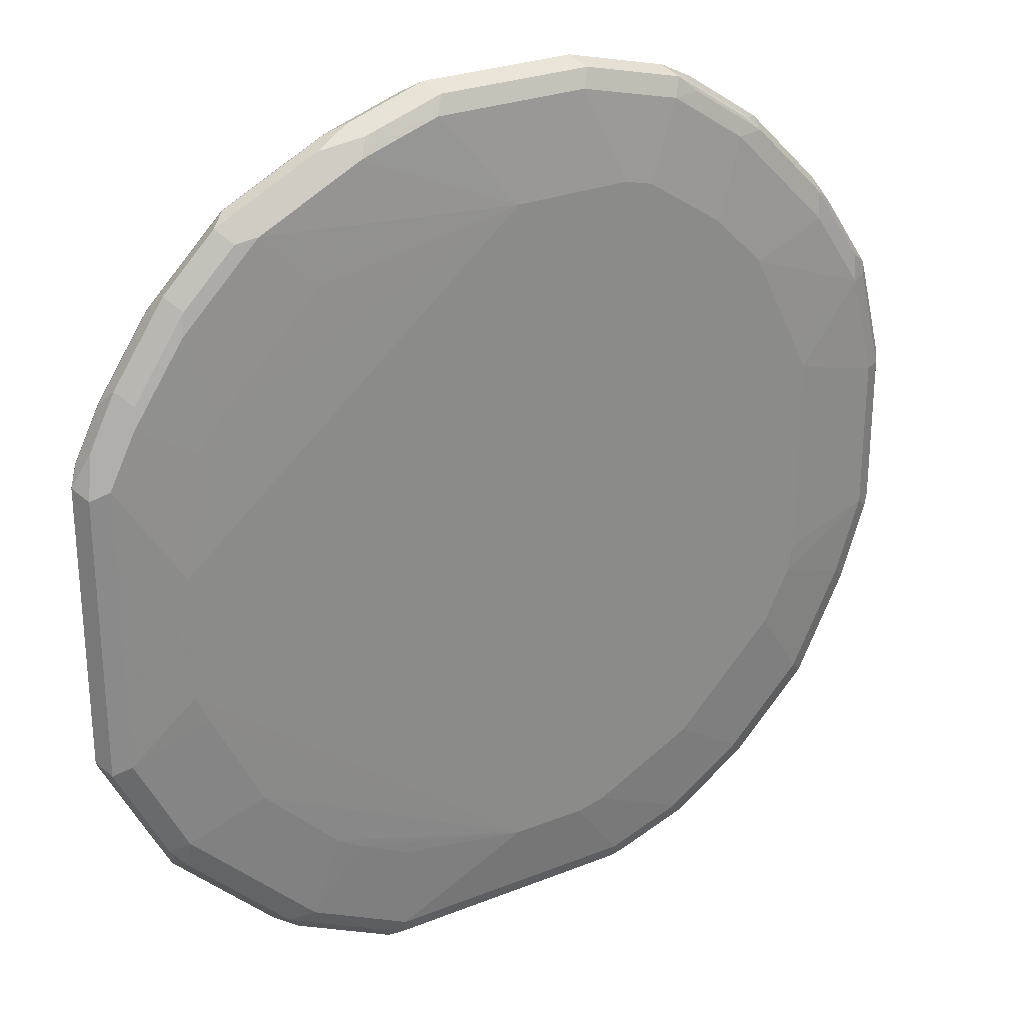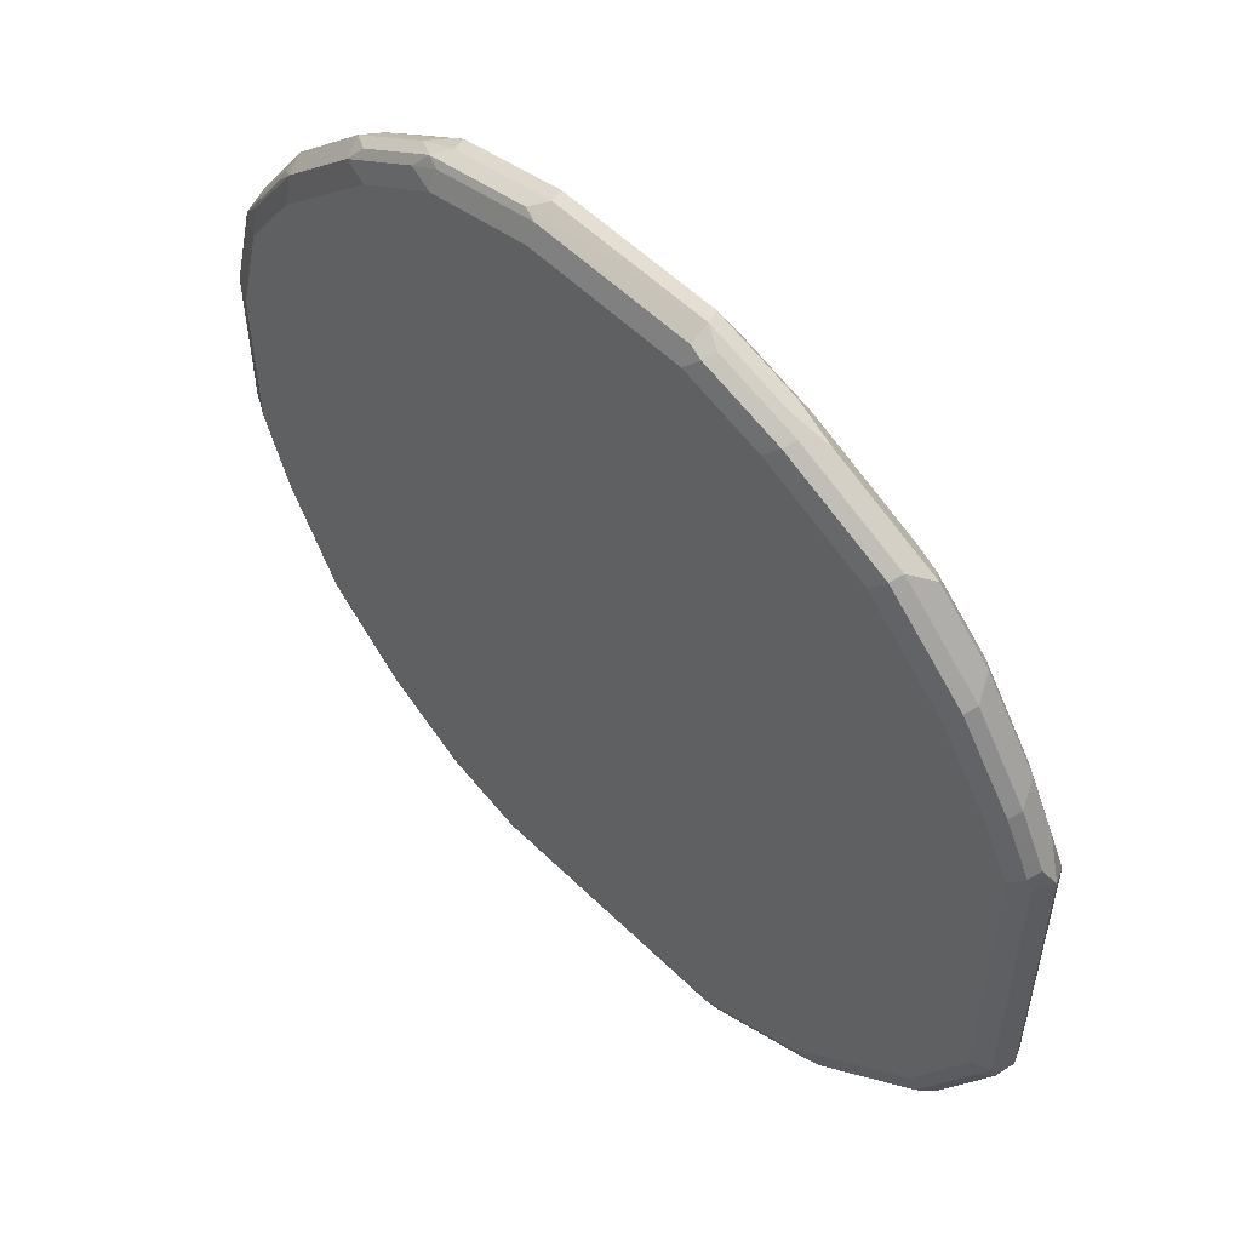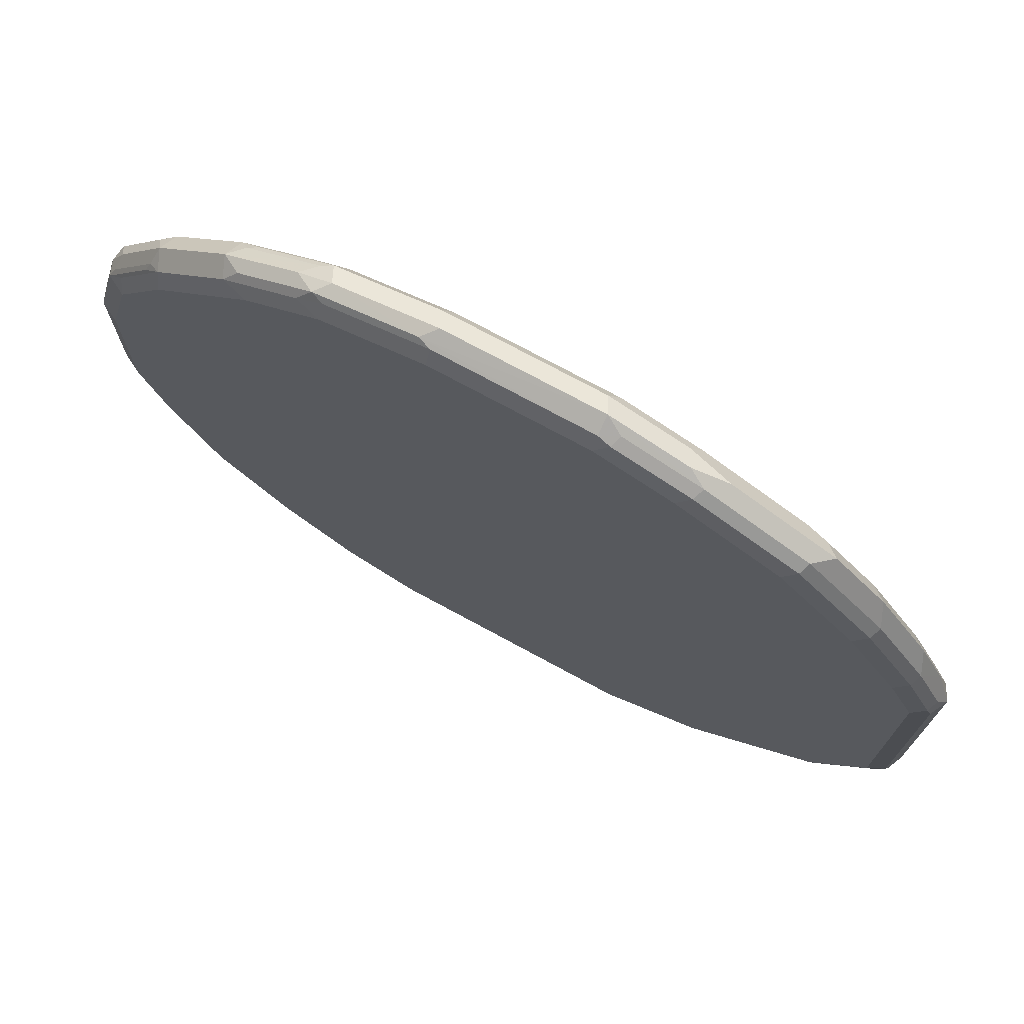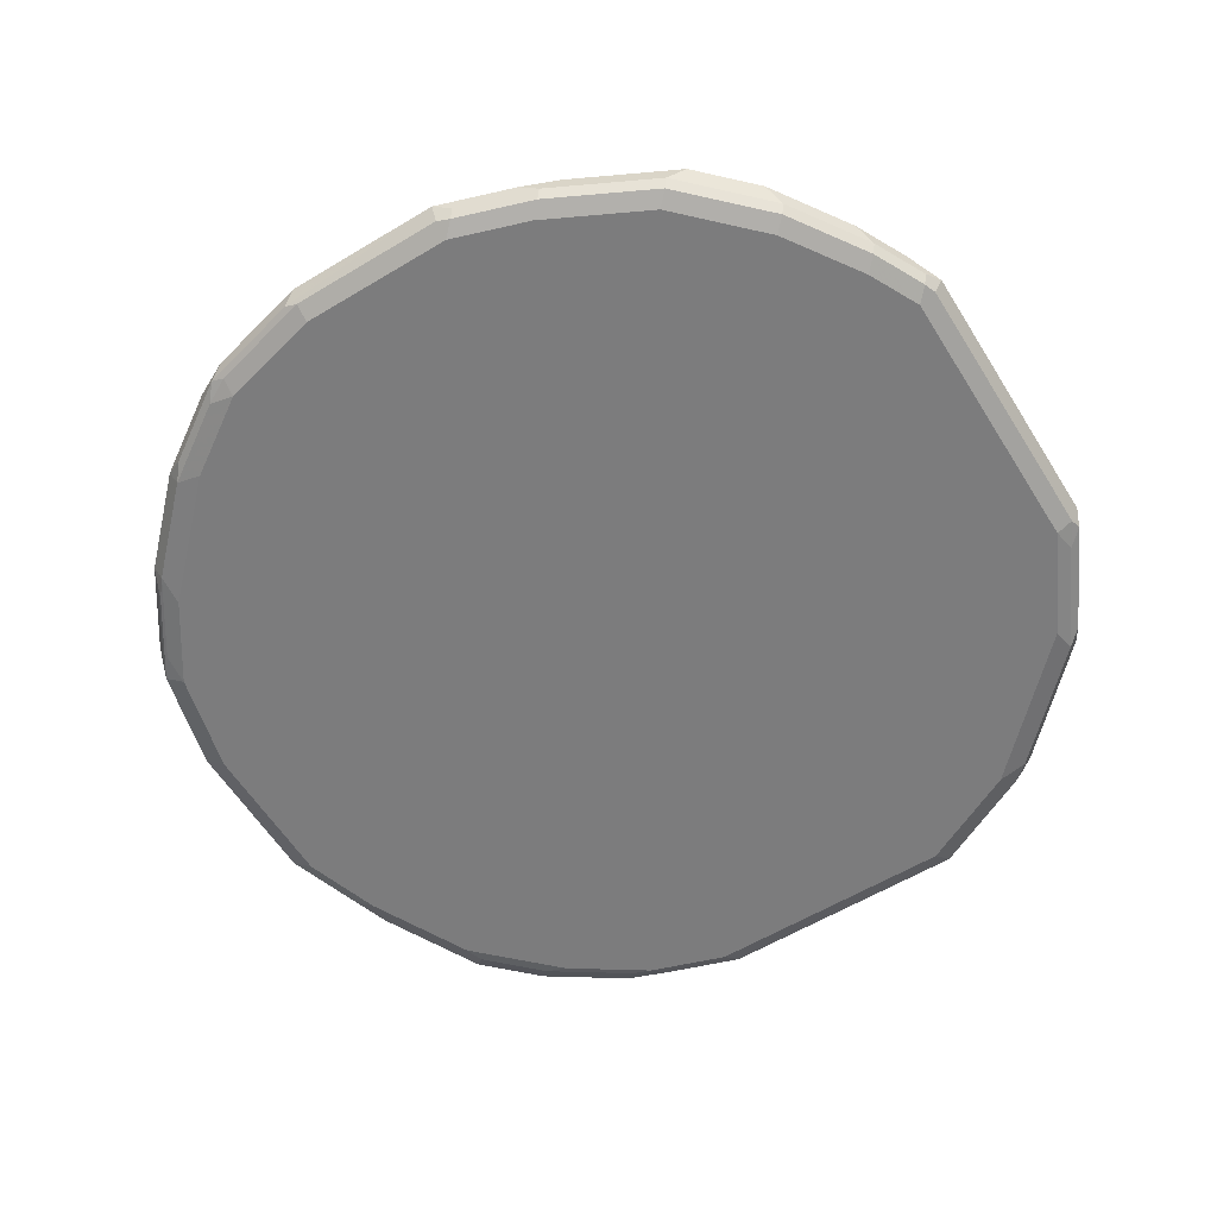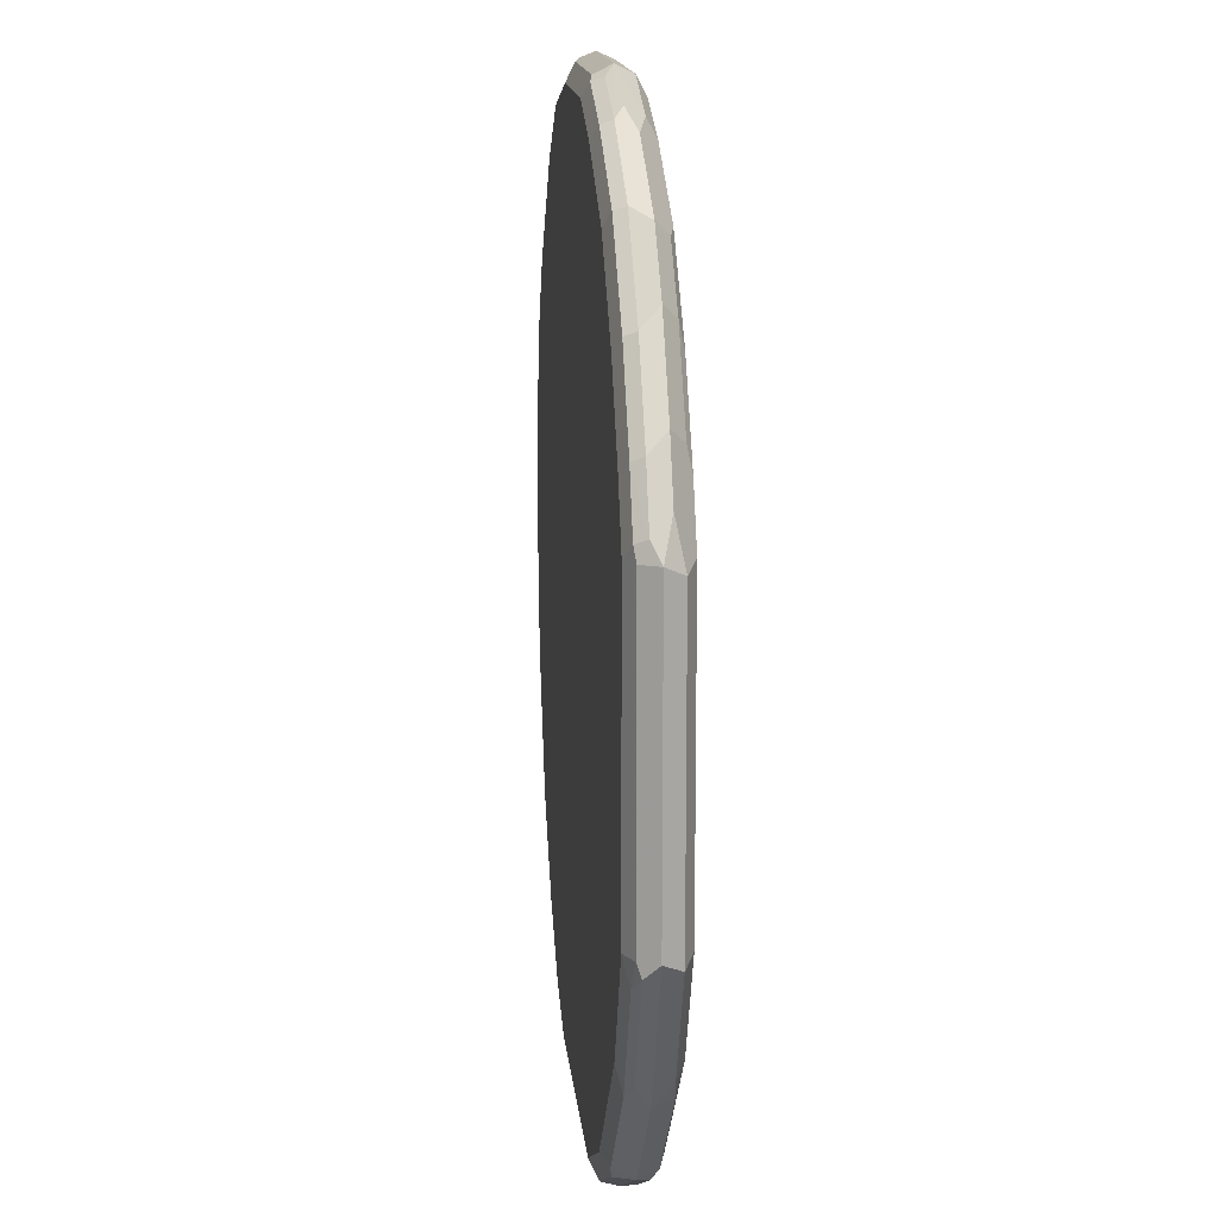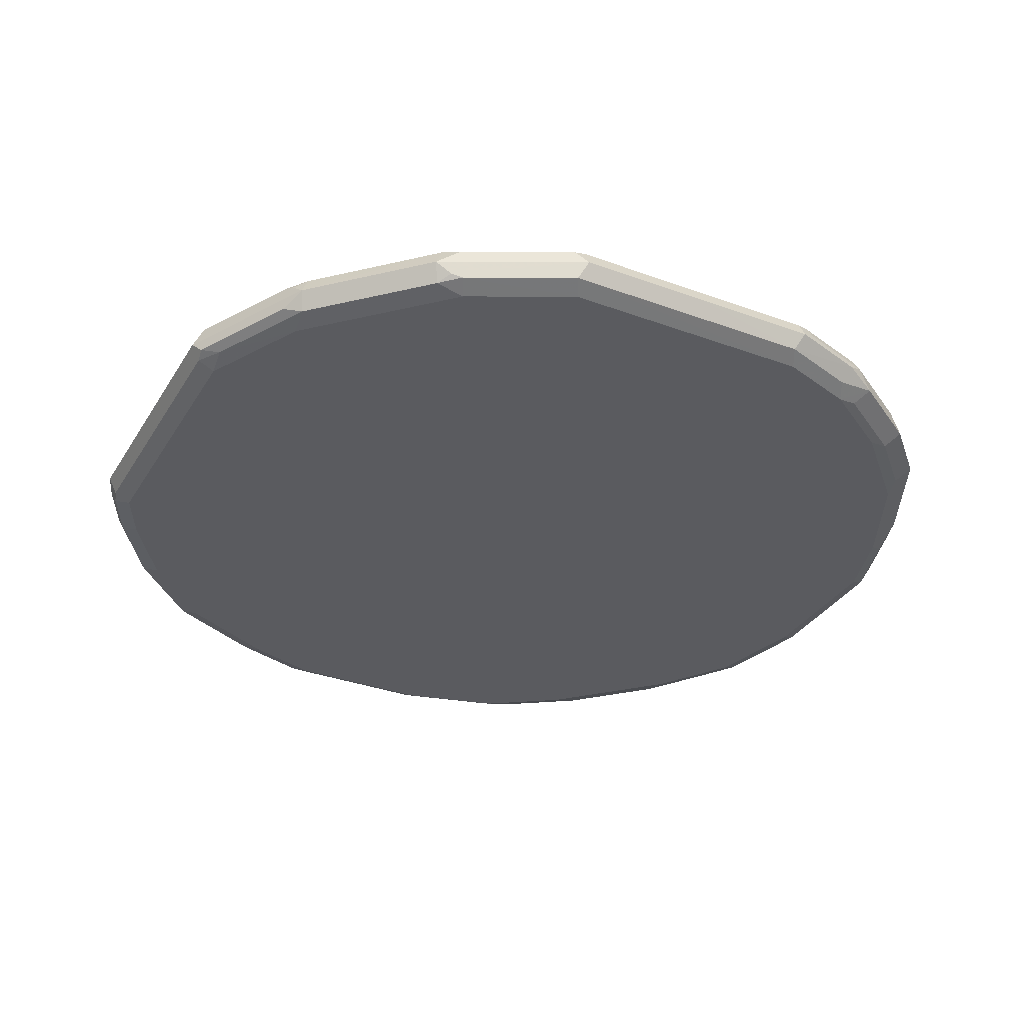
<metadata>
{"format":"obj","ext":"obj","renderer":"f3d","projection":"perspective","resolution":1024,"background":"white","views":[{"elev":26.9,"azim":148.2,"up":"+Z"},{"elev":55.2,"azim":45.9,"up":"+Z"},{"elev":74.1,"azim":28.5,"up":"+Z"},{"elev":-58.8,"azim":31.8,"up":"+Y"},{"elev":14.1,"azim":84.8,"up":"+Z"},{"elev":-33.0,"azim":153.1,"up":"+Y"}]}
</metadata>
<code>
v -0.03717 -0.6598 -0.5903
v 0.1389 -0.6366 -0.5787
v 0.1389 -0.6598 -0.5903
v 0.1563 -0.6424 -0.5816
v 0.2951 -0.6424 -0.5122
v 0.3241 -0.6598 -0.4977
v 0.3125 -0.6337 -0.4905
v 0.1736 -0.6337 -0.5599
v 0.1389 -0.625 -0.5555
v 0.2777 -0.625 -0.4861
v 0.4514 -0.625 -0.3125
v 0.4514 -0.6337 -0.3515
v 0.4745 -0.6366 -0.3241
v 0.4687 -0.6424 -0.3385
v 0.463 -0.6598 -0.3588
v 0.544 -0.6366 -0.1852
v 0.5208 -0.625 -0.1736
v 0.5225 -0.6259 0.07104
v 0.5208 -0.625 0.2084
v 0.4341 -0.6164 -0.09561
v 0.4169 -0.6164 -0.1346
v -0.03723 -0.6134 -0.4629
v 0.3474 -0.6164 -0.2735
v 0.2433 -0.6164 -0.3776
v 0.2083 -0.6164 -0.3994
v 0.1389 -0.6164 -0.4341
v -0.2084 -0.625 -0.5556
v -0.2258 -0.6337 -0.5729
v -0.3299 -0.6337 -0.5382
v -0.2316 -0.6482 -0.5786
v -0.3357 -0.6482 -0.5439
v -0.4398 -0.6482 -0.4746
v -0.3588 -0.6713 -0.5324
v -0.3125 -0.6598 -0.5556
v -0.2084 -0.6598 -0.5902
v -0.2084 -0.6366 -0.5786
v -0.03717 -0.6366 -0.5787
v -0.1968 -0.6829 -0.5786
v -0.301 -0.6829 -0.5439
v -0.3125 -0.6945 -0.5208
v -0.2084 -0.6945 -0.5556
v 0.1505 -0.6829 -0.5787
v 0.3038 -0.6771 -0.5035
v 0.2894 -0.6829 -0.5092
v 0.3168 -0.6858 -0.4861
v 0.4557 -0.6858 -0.3472
v 0.4774 -0.6771 -0.3298
v 0.5469 -0.6771 -0.191
v 0.5252 -0.6858 -0.2084
v 0.4514 -0.6945 -0.3125
v 0.5208 -0.6945 -0.1736
v 0.544 -0.6829 -0.1736
v 0.544 -0.6829 0.2084
v 0.5208 -0.6945 0.07104
v 0.5208 -0.6945 0.2084
v 0.5382 -0.6858 0.2257
v 0.544 -0.6713 0.2315
v 0.5556 -0.6597 0.2084
v 0.5556 -0.6598 -0.1736
v 0.544 -0.6366 0.1968
v 0.5324 -0.6482 0.2547
v 0.4861 -0.625 0.2778
v 0.4803 -0.6308 0.3067
v 0.4977 -0.6482 0.3241
v 0.5093 -0.6713 0.3009
v 0.5035 -0.6858 0.2952
v 0.4398 -0.6713 0.4051
v 0.4282 -0.6482 0.4283
v 0.3588 -0.6482 0.4977
v 0.4109 -0.6308 0.4109
v 0.4167 -0.625 0.382
v 0.3125 -0.625 0.4861
v 0.3414 -0.6308 0.4803
v 0.1621 -0.6366 0.5787
v 0.22 -0.6482 0.5671
v 0.1736 -0.6597 0.5903
v 0.1968 -0.6713 0.5787
v 0.06949 -0.6597 0.625
v 0.05788 -0.6366 0.6134
v -0.1505 -0.6366 0.6134
v -0.1389 -0.625 0.5903
v 0.06949 -0.625 0.5903
v 0.1736 -0.625 0.5556
v -0.03723 -0.6134 0.4629
v -0.1968 -0.6134 0.4629
v -0.2778 -0.625 0.5556
v -0.2894 -0.6366 0.5786
v -0.3169 -0.6337 0.5556
v -0.3819 -0.625 0.4861
v -0.3434 -0.6134 0.3819
v -0.2353 -0.6134 0.4529
v 0.4341 -0.6164 0.07104
v 0.4062 -0.6198 0.2327
v 0.3767 -0.6198 0.2726
v 0.2379 -0.6198 0.4115
v -0.3162 -0.6134 -0.3856
v -0.4977 -0.6134 -0.1388
v -0.4977 -0.6134 0.1389
v -0.4128 -0.6134 0.3125
v -0.4167 -0.625 0.4513
v -0.5208 -0.625 0.3471
v -0.5903 -0.625 0.243
v -0.5946 -0.6337 0.2778
v -0.6134 -0.6366 0.243
v -0.625 -0.625 0.1041
v -0.4822 -0.6134 0.1736
v -0.625 -0.625 -0.1041
v -0.6424 -0.6337 -0.1215
v -0.5903 -0.625 -0.2083
v -0.4897 -0.6134 -0.1773
v -0.4551 -0.6134 -0.2466
v -0.4167 -0.625 -0.4514
v -0.5208 -0.625 -0.3471
v -0.6077 -0.6337 -0.2257
v -0.6482 -0.6482 -0.1273
v -0.6482 -0.6366 -0.1041
v -0.6482 -0.6366 0.1041
v -0.6598 -0.6598 -0.1041
v -0.625 -0.6598 -0.2083
v -0.6482 -0.6829 -0.09256
v -0.6482 -0.6829 0.1157
v -0.625 -0.6945 0.1041
v -0.625 -0.6945 -0.1041
v 0.1389 -0.6945 -0.5555
v -0.5903 -0.6945 -0.2083
v -0.6134 -0.6829 -0.1967
v -0.6019 -0.6713 -0.2546
v -0.544 -0.6482 -0.3703
v -0.6134 -0.6482 -0.2314
v -0.5382 -0.6337 -0.3645
v -0.434 -0.6337 -0.4687
v -0.3125 -0.625 -0.5208
v -0.1773 -0.6134 -0.455
v -0.1389 -0.6134 -0.4629
v -0.5324 -0.6713 -0.3934
v -0.515 -0.6887 -0.3762
v -0.5208 -0.6945 -0.3471
v -0.4167 -0.6945 -0.4514
v -0.4456 -0.6887 -0.4455
v -0.3415 -0.6887 -0.515
v -0.4629 -0.6713 -0.4629
v 0.2777 -0.6945 -0.4861
v -0.5903 -0.6945 0.243
v -0.6134 -0.6829 0.2546
v -0.625 -0.6598 0.243
v -0.6598 -0.6598 0.1041
v -0.651 -0.6424 0.1215
v -0.6163 -0.6424 0.2604
v -0.6019 -0.6598 0.2893
v -0.6077 -0.6771 0.2691
v -0.5324 -0.6598 0.3935
v -0.5382 -0.6771 0.3732
v -0.544 -0.6829 0.3588
v -0.5208 -0.6858 0.3863
v -0.4283 -0.6598 0.4976
v -0.421 -0.6337 0.4861
v -0.5251 -0.6337 0.3819
v -0.5469 -0.6424 0.3645
v -0.3935 -0.6366 0.5093
v -0.3039 -0.6424 0.5729
v -0.408 -0.6424 0.5034
v -0.3241 -0.6598 0.5671
v -0.2778 -0.6598 0.5903
v -0.1389 -0.6598 0.6249
v -0.1563 -0.6771 0.6163
v -0.2952 -0.6771 0.5816
v -0.1389 -0.6829 0.6134
v -0.2778 -0.6829 0.5786
v -0.2778 -0.6945 0.5556
v -0.3125 -0.6858 0.5598
v -0.4167 -0.6858 0.4904
v -0.3819 -0.6945 0.4861
v -0.4167 -0.6945 0.4513
v -0.3993 -0.6771 0.5121
v -0.5208 -0.6945 0.3471
v -0.5903 -0.6858 0.2821
v 0.06949 -0.6945 0.5903
v -0.1389 -0.6945 0.5903
v 0.06949 -0.6829 0.6134
v 0.09264 -0.6713 0.6134
v 0.08684 -0.6858 0.6076
v 0.1736 -0.6945 0.5556
v 0.191 -0.6858 0.5729
v 0.3125 -0.6945 0.4861
v 0.4167 -0.6945 0.382
v 0.434 -0.6858 0.3993
v 0.4861 -0.6945 0.2778
v 0.3357 -0.6713 0.5093
v 0.3299 -0.6858 0.5035
f 144 121 143
f 45 46 142
f 122 124 143
f 143 124 54
f 51 54 50
f 50 54 124
f 142 50 124
f 142 46 50
f 121 122 143
f 41 124 40
f 44 142 124
f 44 124 42
f 41 42 124
f 40 124 138
f 140 40 138
f 140 33 40
f 141 32 33
f 141 135 32
f 44 45 142
f 145 121 144
f 152 154 151
f 145 147 146
f 100 156 89
f 141 136 135
f 101 156 100
f 157 156 101
f 157 101 103
f 157 103 158
f 157 158 151
f 157 151 156
f 151 155 156
f 145 146 121
f 151 154 155
f 153 144 154
f 150 145 144
f 150 144 153
f 150 153 152
f 150 152 151
f 150 151 149
f 150 149 145
f 145 149 148
f 145 148 147
f 152 153 154
f 139 136 141
f 113 130 114
f 139 33 140
f 88 89 156
f 114 130 128
f 114 128 129
f 114 129 115
f 119 115 129
f 119 129 128
f 119 128 127
f 120 119 127
f 120 127 126
f 113 112 130
f 120 126 125
f 123 125 124
f 123 124 122
f 123 122 120
f 120 122 121
f 120 121 118
f 120 118 119
f 119 118 115
f 116 115 118
f 116 118 117
f 123 120 125
f 139 141 33
f 131 130 112
f 131 29 32
f 139 140 138
f 139 138 136
f 136 138 137
f 136 137 125
f 127 125 126
f 127 136 125
f 127 135 136
f 127 128 135
f 128 32 135
f 131 32 130
f 128 130 32
f 134 27 133
f 134 133 22
f 133 96 22
f 132 112 96
f 132 96 133
f 132 133 27
f 132 27 29
f 132 29 112
f 131 112 29
f 134 22 27
f 159 88 156
f 172 154 173
f 159 160 87
f 183 188 77
f 188 69 77
f 67 69 188
f 67 188 186
f 67 186 66
f 56 57 66
f 56 66 55
f 55 66 187
f 55 187 54
f 185 54 187
f 185 187 66
f 185 66 186
f 185 186 184
f 185 184 54
f 182 177 54
f 182 54 184
f 182 184 183
f 182 183 181
f 182 181 177
f 189 188 183
f 189 186 188
f 189 184 186
f 189 183 184
f 116 117 108
f 15 7 12
f 15 6 7
f 125 137 124
f 138 124 137
f 108 117 105
f 104 105 117
f 121 146 118
f 117 118 146
f 179 178 177
f 147 117 146
f 147 148 104
f 148 103 104
f 148 149 151
f 148 151 158
f 148 158 103
f 75 77 69
f 180 77 78
f 180 181 77
f 183 77 181
f 147 104 117
f 179 177 181
f 179 181 180
f 179 180 78
f 170 166 171
f 168 166 170
f 168 170 169
f 168 169 167
f 168 167 166
f 166 167 165
f 166 165 163
f 164 163 165
f 164 165 78
f 170 171 169
f 164 78 80
f 80 81 87
f 80 87 163
f 160 163 87
f 160 162 163
f 160 155 162
f 161 159 156
f 161 156 155
f 161 155 160
f 161 160 159
f 164 80 163
f 159 87 88
f 172 169 171
f 172 173 54
f 179 78 165
f 179 165 167
f 179 167 178
f 167 169 178
f 178 169 177
f 177 169 54
f 176 154 144
f 176 144 143
f 176 143 154
f 172 54 169
f 175 154 143
f 175 54 173
f 175 173 154
f 166 163 162
f 166 162 155
f 174 171 166
f 174 166 155
f 174 155 171
f 171 155 154
f 172 171 154
f 175 143 54
f 116 108 115
f 15 46 45
f 109 114 108
f 43 42 3
f 42 1 3
f 38 1 42
f 38 42 41
f 38 41 40
f 39 38 40
f 39 40 33
f 39 33 34
f 39 34 38
f 38 34 35
f 38 35 1
f 37 2 1
f 28 2 37
f 36 28 37
f 36 37 1
f 36 1 35
f 36 35 28
f 30 28 35
f 30 35 34
f 43 44 42
f 43 45 44
f 108 114 115
f 43 3 6
f 16 59 15
f 48 15 59
f 53 48 59
f 53 59 58
f 53 58 57
f 53 57 56
f 53 56 55
f 53 55 54
f 53 54 51
f 31 30 34
f 53 51 52
f 49 48 52
f 49 52 51
f 49 51 50
f 49 50 46
f 49 46 47
f 49 47 48
f 48 47 15
f 15 47 46
f 15 45 6
f 53 52 48
f 16 58 59
f 31 34 33
f 31 32 29
f 13 11 16
f 13 16 15
f 14 13 15
f 14 15 12
f 14 12 13
f 13 12 11
f 11 12 7
f 11 7 10
f 10 7 9
f 8 9 7
f 8 2 9
f 4 2 8
f 4 8 7
f 5 4 7
f 5 7 6
f 5 6 3
f 5 3 4
f 4 3 2
f 2 3 1
f 17 16 11
f 17 18 16
f 17 19 18
f 17 20 19
f 31 29 30
f 30 29 28
f 28 29 27
f 28 27 2
f 2 27 9
f 9 27 22
f 26 9 22
f 10 9 26
f 11 10 24
f 31 33 32
f 25 24 10
f 25 26 22
f 25 22 24
f 23 24 22
f 23 11 24
f 23 17 11
f 21 17 23
f 21 23 22
f 21 22 20
f 21 20 17
f 25 10 26
f 60 58 16
f 43 6 45
f 60 19 61
f 99 90 98
f 98 90 97
f 97 90 96
f 96 90 22
f 63 62 71
f 62 93 71
f 74 72 83
f 72 84 83
f 95 72 71
f 95 84 72
f 94 92 84
f 94 84 95
f 94 95 71
f 94 71 93
f 94 93 92
f 92 93 62
f 19 92 62
f 20 92 19
f 20 22 92
f 99 89 90
f 99 100 89
f 60 61 58
f 102 101 99
f 109 113 114
f 109 111 113
f 113 111 112
f 111 96 112
f 111 97 96
f 107 98 97
f 110 107 97
f 110 97 111
f 110 111 109
f 92 22 84
f 110 109 107
f 107 108 105
f 107 105 98
f 106 102 99
f 106 99 98
f 106 98 102
f 102 98 105
f 102 105 104
f 102 104 103
f 102 103 101
f 107 109 108
f 84 22 90
f 99 101 100
f 85 84 91
f 70 72 73
f 70 71 72
f 70 63 71
f 68 64 63
f 68 63 70
f 68 70 69
f 68 69 67
f 68 67 64
f 65 67 66
f 65 66 57
f 65 57 58
f 61 65 58
f 61 64 65
f 61 63 64
f 61 62 63
f 61 19 62
f 60 16 18
f 60 18 19
f 91 84 90
f 70 73 69
f 73 72 69
f 65 64 67
f 74 75 69
f 86 85 91
f 74 69 72
f 86 91 90
f 86 90 89
f 86 89 88
f 86 88 87
f 86 87 81
f 82 85 81
f 82 84 85
f 82 83 84
f 82 74 83
f 86 81 85
f 79 74 82
f 79 82 81
f 79 81 80
f 79 80 78
f 79 78 74
f 76 74 78
f 76 78 77
f 76 77 75
f 76 75 74

</code>
